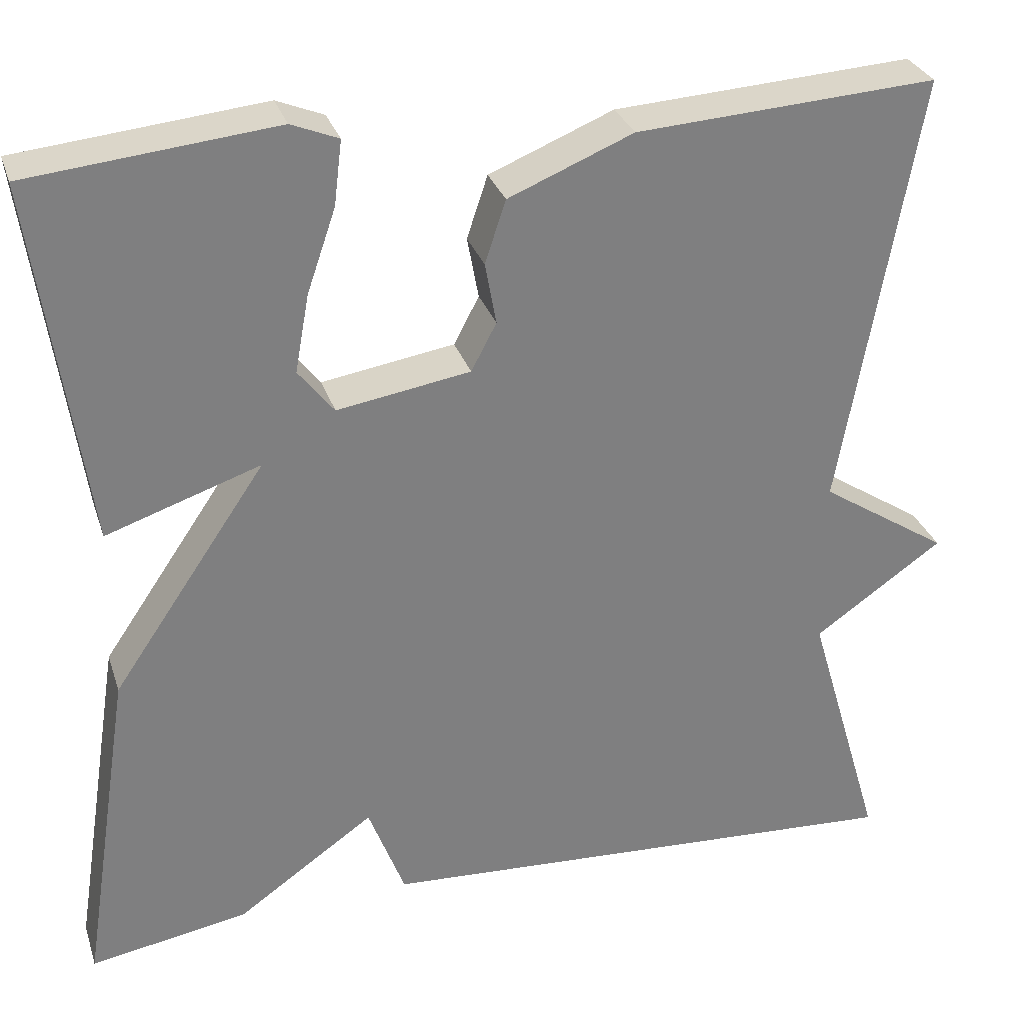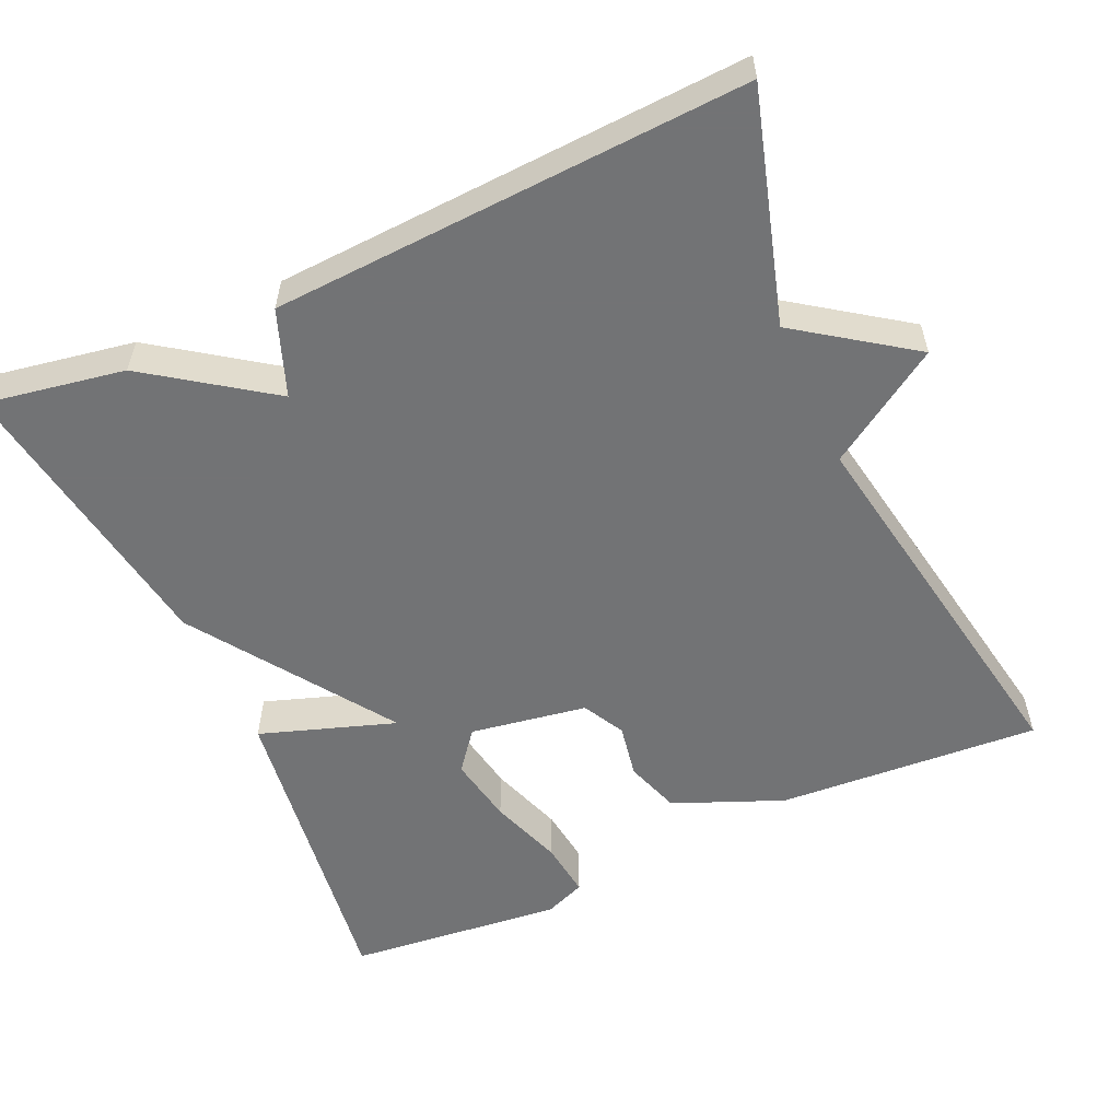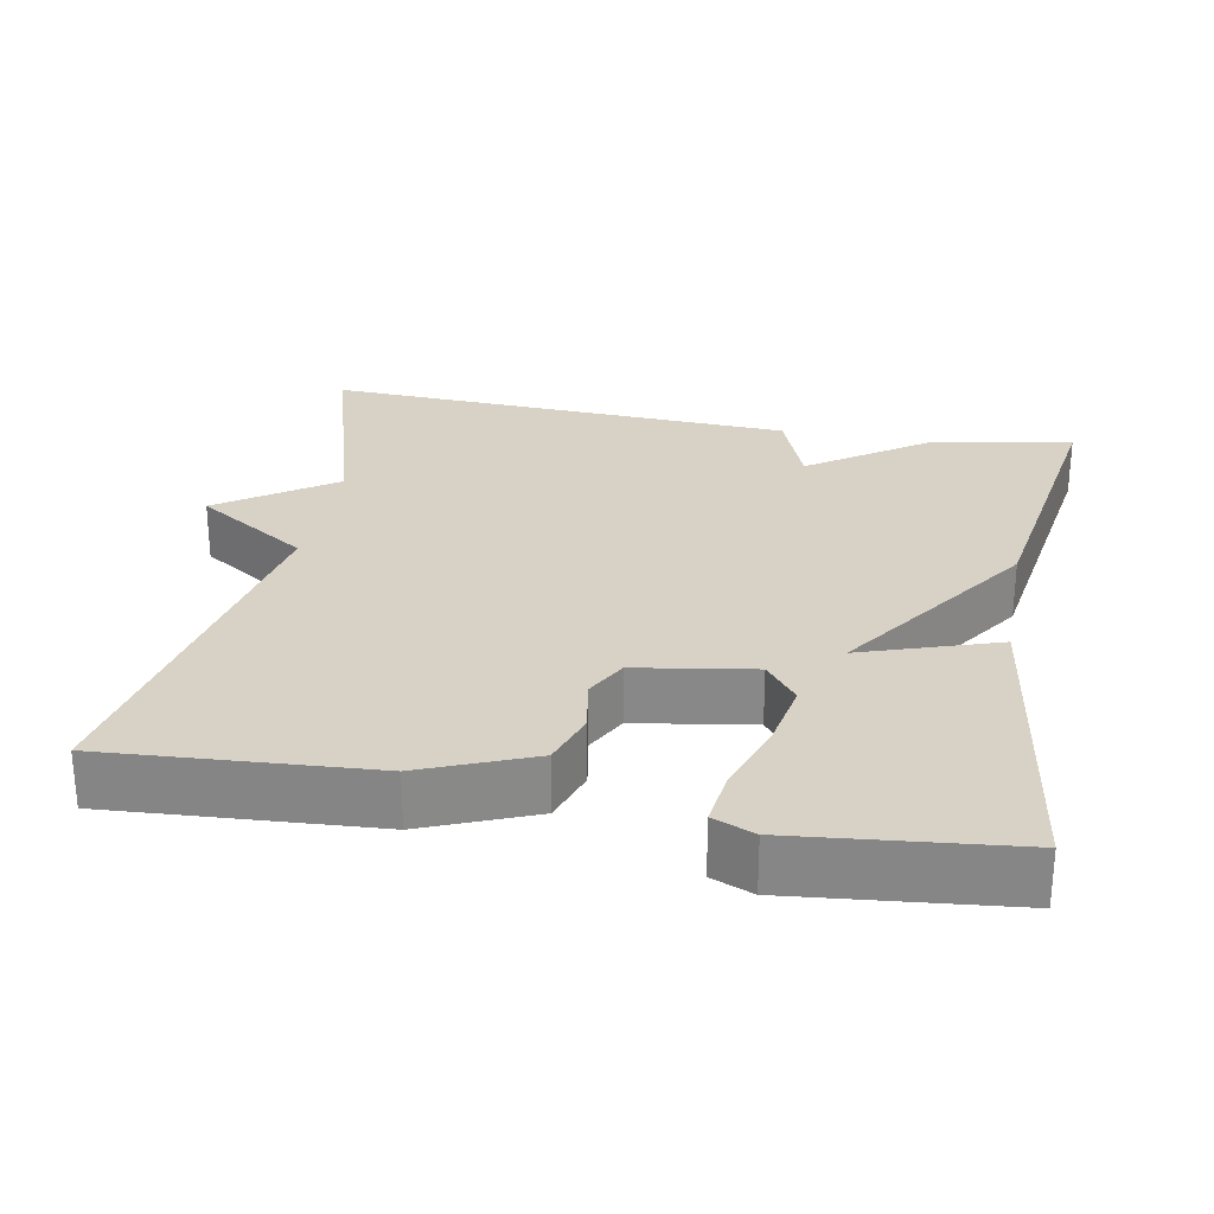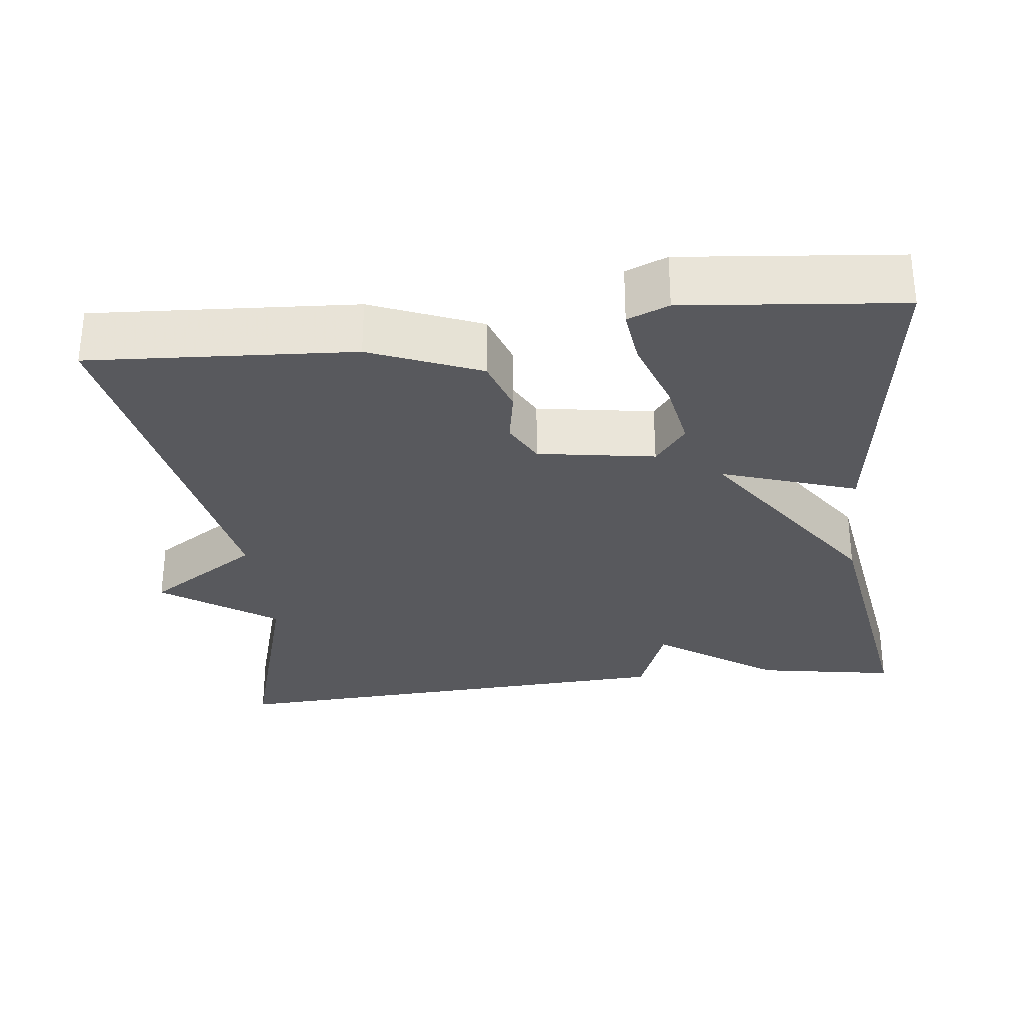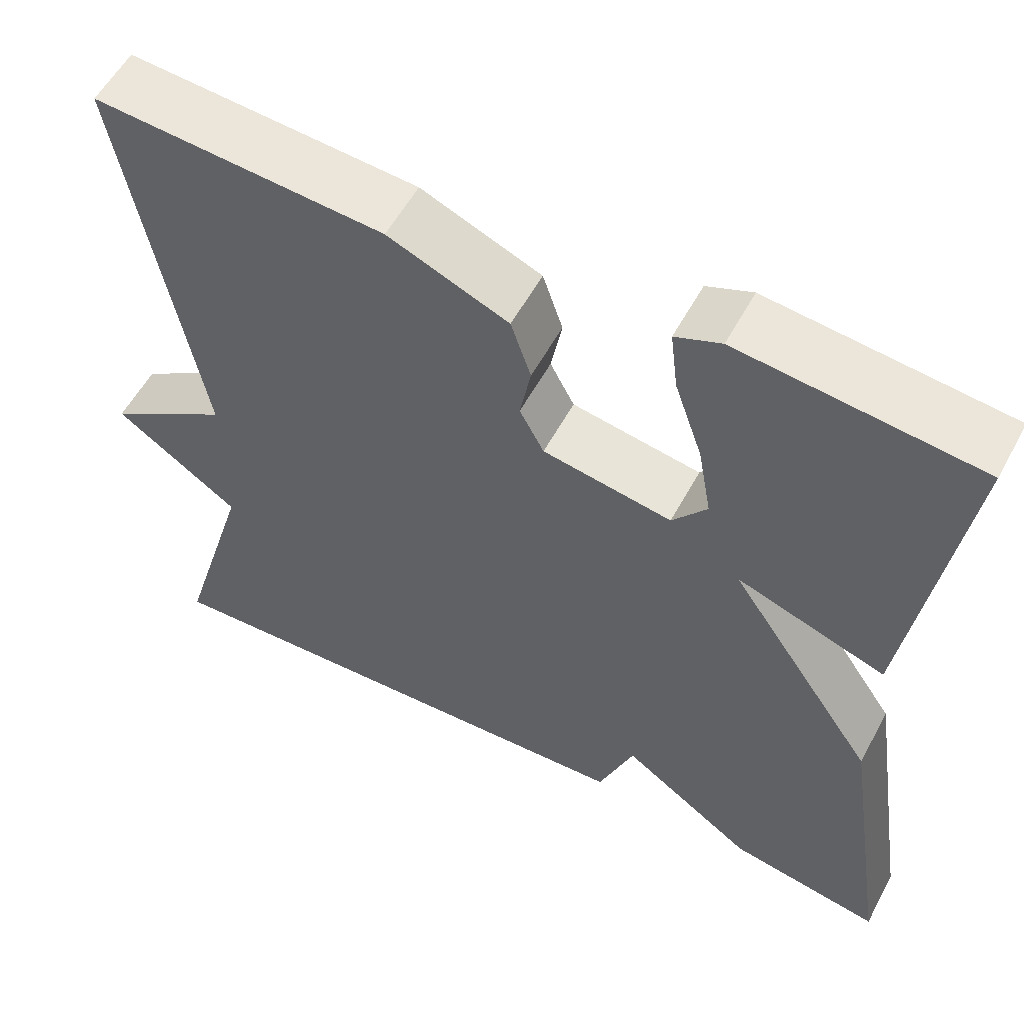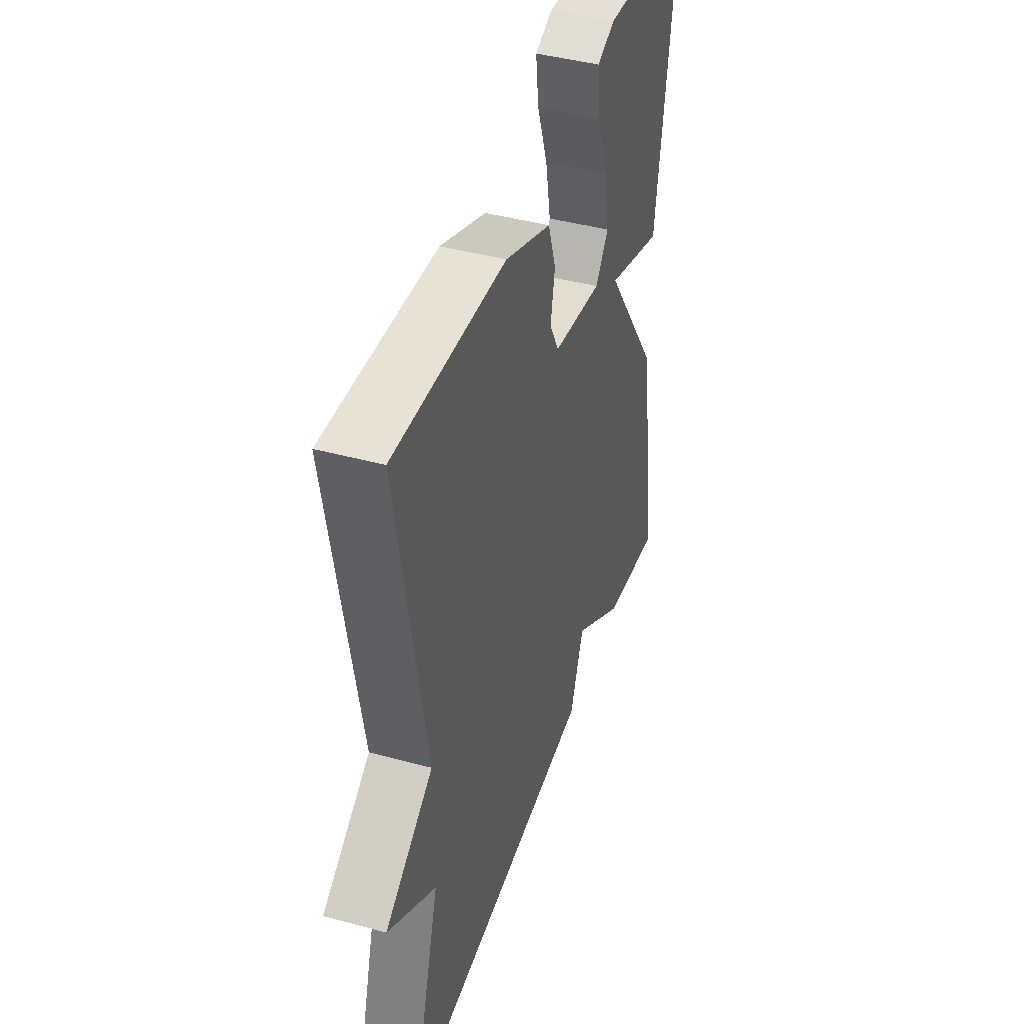
<metadata>
{"format":"obj","ext":"obj","renderer":"f3d","projection":"perspective","resolution":1024,"background":"white","views":[{"elev":30.1,"azim":163.3,"up":"+Z"},{"elev":-55.9,"azim":-155.7,"up":"+Y"},{"elev":27.2,"azim":10.6,"up":"+Y"},{"elev":-30.0,"azim":6.8,"up":"+Y"},{"elev":56.7,"azim":28.2,"up":"+Z"},{"elev":43.1,"azim":-72.1,"up":"+Z"}]}
</metadata>
<code>
v 0.5 0.07 0.5
v 0.441 0.07 0.082
v 0.264 0.07 0.142
v 0.441 0.07 -0.118
v 0.5 0.07 -0.5
v 0.318 0.07 -0.468
v 0.16 0.07 -0.357
v 0.118 0.07 -0.468
v -0.5 0.07 -0.5
v -0.412 0.07 -0.202
v -0.56 0.07 -0.098
v -0.412 0.07 -0.002
v -0.5 0.07 0.5
v -0.156 0.07 0.478
v -0.013 0.07 0.419
v 0.011 0.07 0.347
v -0.002 0.07 0.276
v 0.027 0.07 0.221
v 0.18 0.07 0.196
v 0.221 0.07 0.248
v 0.205 0.07 0.337
v 0.172 0.07 0.433
v 0.163 0.07 0.507
v 0.217 0.07 0.529
v 0.5 0 0.5
v 0.441 0 0.082
v 0.264 0 0.142
v 0.441 0 -0.118
v 0.5 0 -0.5
v 0.318 0 -0.468
v 0.16 0 -0.357
v 0.118 0 -0.468
v -0.5 0 -0.5
v -0.412 0 -0.202
v -0.56 0 -0.098
v -0.412 0 -0.002
v -0.5 0 0.5
v -0.156 0 0.478
v -0.013 0 0.419
v 0.011 0 0.347
v -0.002 0 0.276
v 0.027 0 0.221
v 0.18 0 0.196
v 0.221 0 0.248
v 0.205 0 0.337
v 0.172 0 0.433
v 0.163 0 0.507
v 0.217 0 0.529
f 24 1 2
f 23 24 2
f 22 23 2
f 21 22 2
f 20 21 2 3
f 19 20 3
f 5 6 7
f 4 5 7
f 3 4 7
f 19 3 7
f 18 19 7
f 8 9 10
f 7 8 10
f 18 7 10
f 17 18 10
f 15 16 17
f 14 15 17
f 13 14 17
f 12 13 17
f 12 17 10
f 10 11 12
f 26 25 48
f 26 48 47
f 26 47 46
f 26 46 45
f 27 26 45 44
f 27 44 43
f 31 30 29
f 31 29 28
f 31 28 27
f 31 27 43
f 31 43 42
f 34 33 32
f 34 32 31
f 34 31 42
f 34 42 41
f 41 40 39
f 41 39 38
f 41 38 37
f 41 37 36
f 34 41 36
f 36 35 34
f 1 25 26 2
f 2 26 27 3
f 3 27 28 4
f 4 28 29 5
f 5 29 30 6
f 6 30 31 7
f 7 31 32 8
f 8 32 33 9
f 9 33 34 10
f 10 34 35 11
f 11 35 36 12
f 12 36 37 13
f 13 37 38 14
f 14 38 39 15
f 15 39 40 16
f 16 40 41 17
f 17 41 42 18
f 18 42 43 19
f 19 43 44 20
f 20 44 45 21
f 21 45 46 22
f 22 46 47 23
f 23 47 48 24
f 24 48 25 1

</code>
